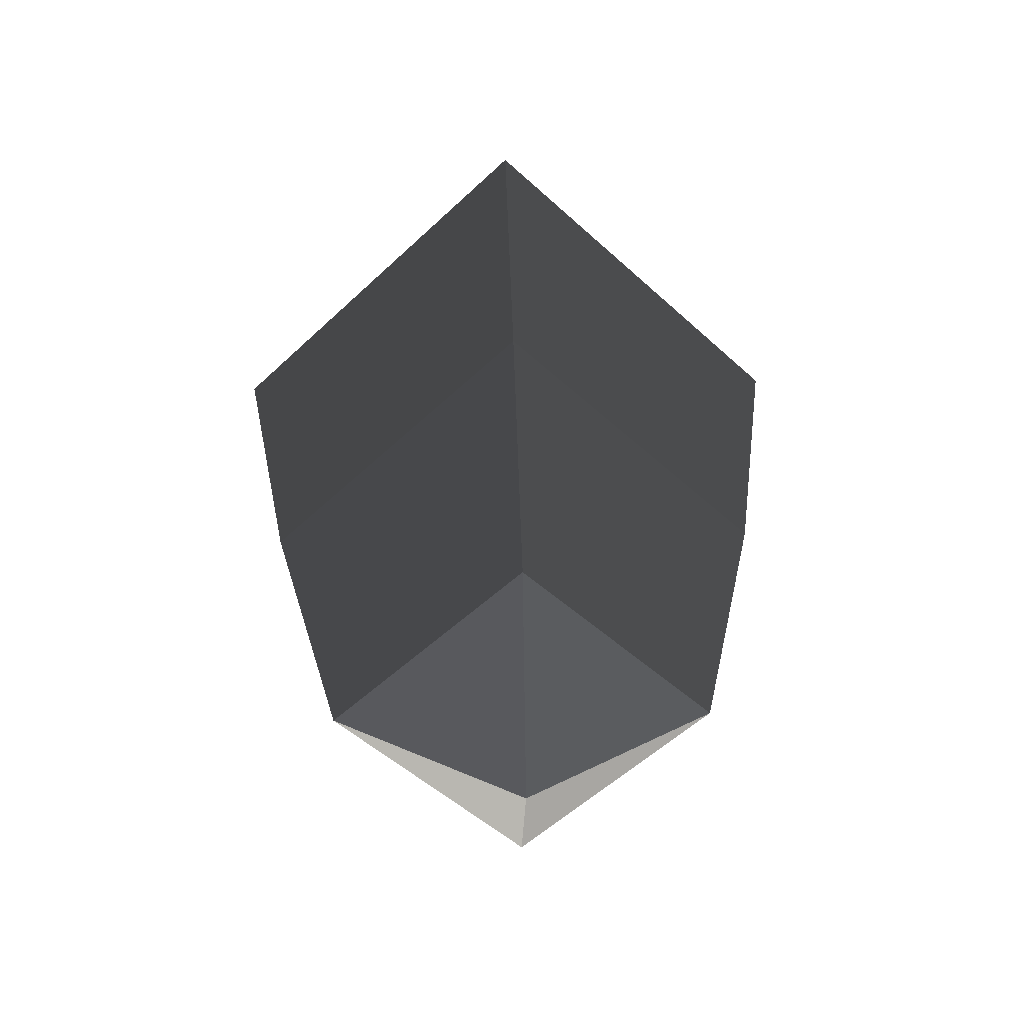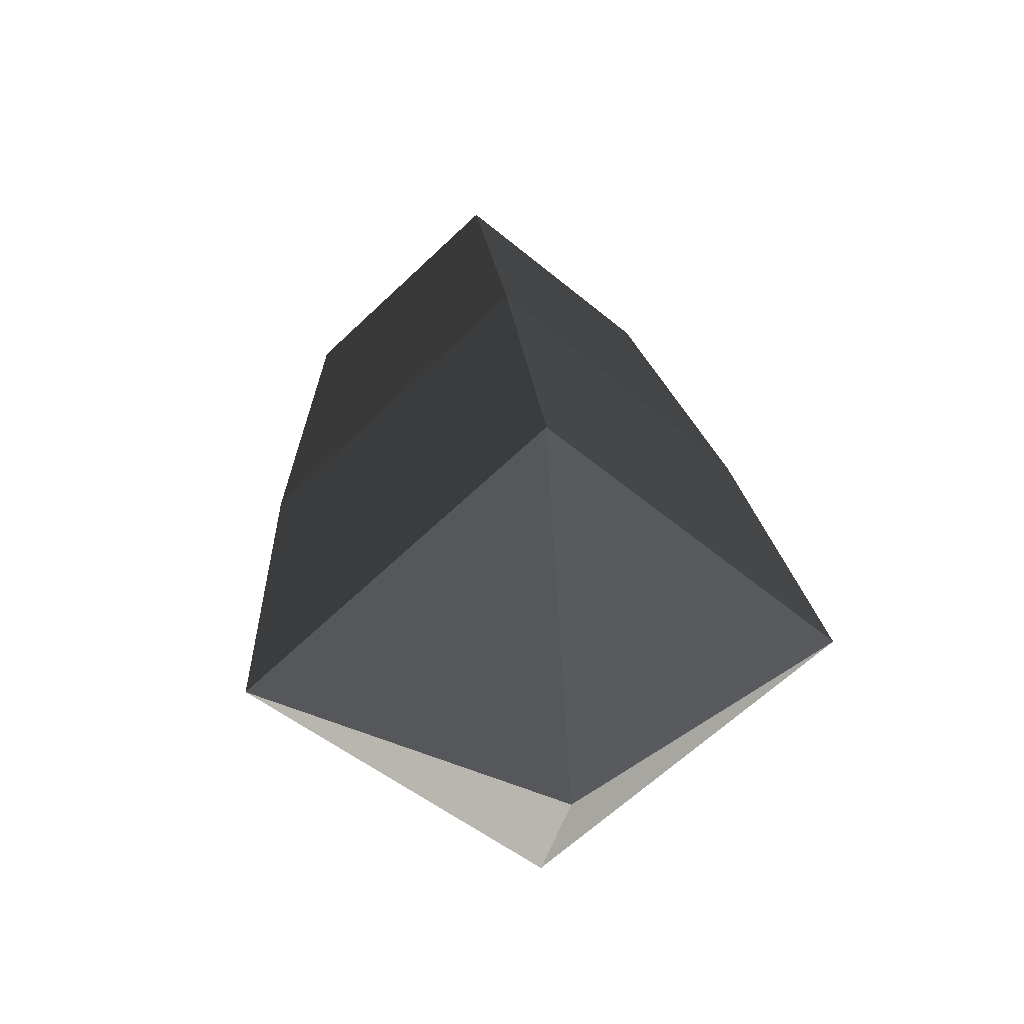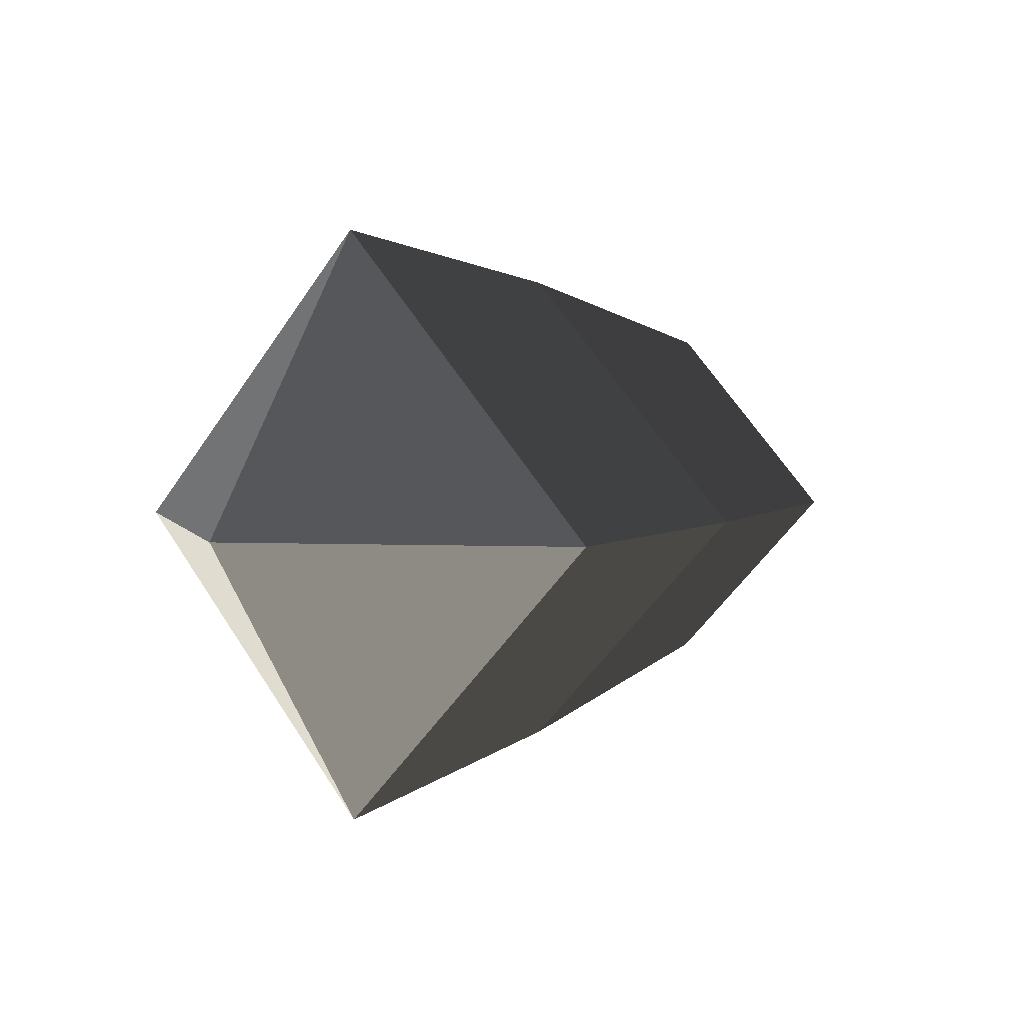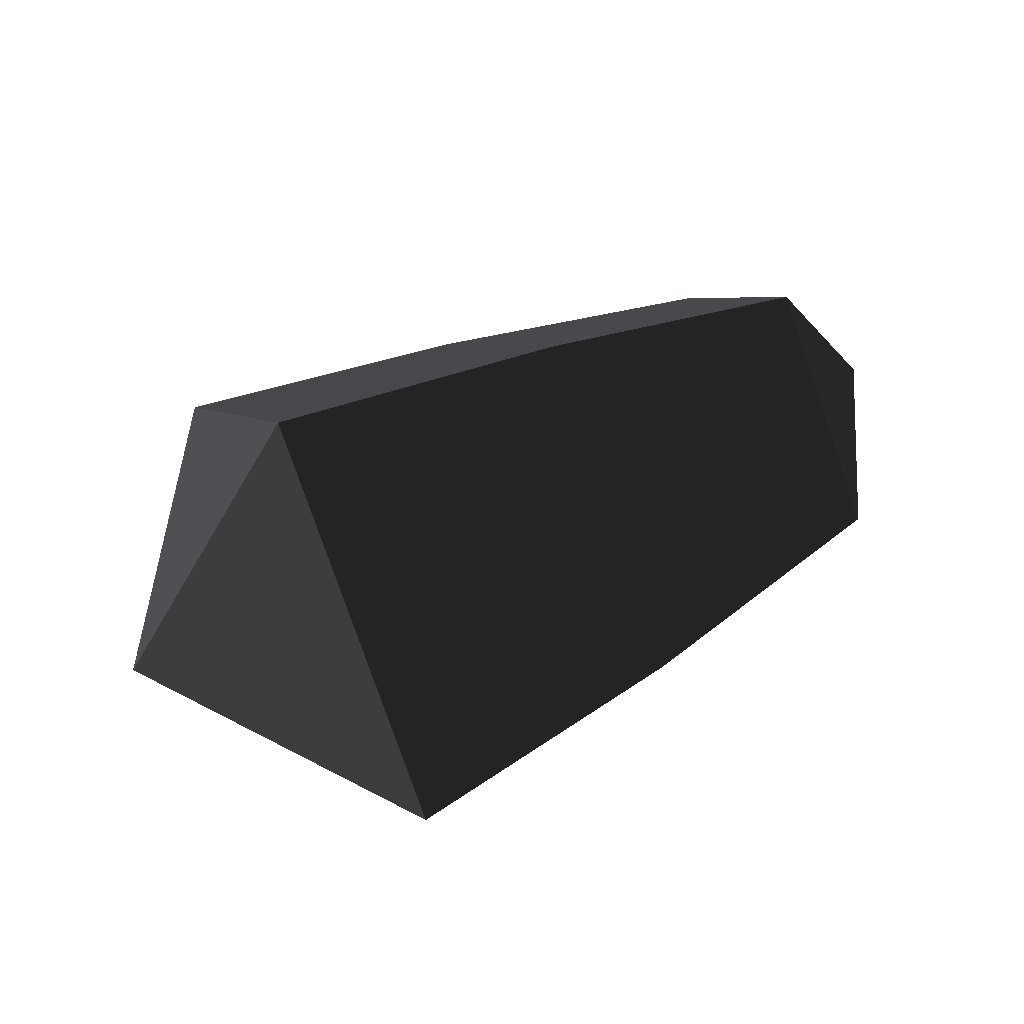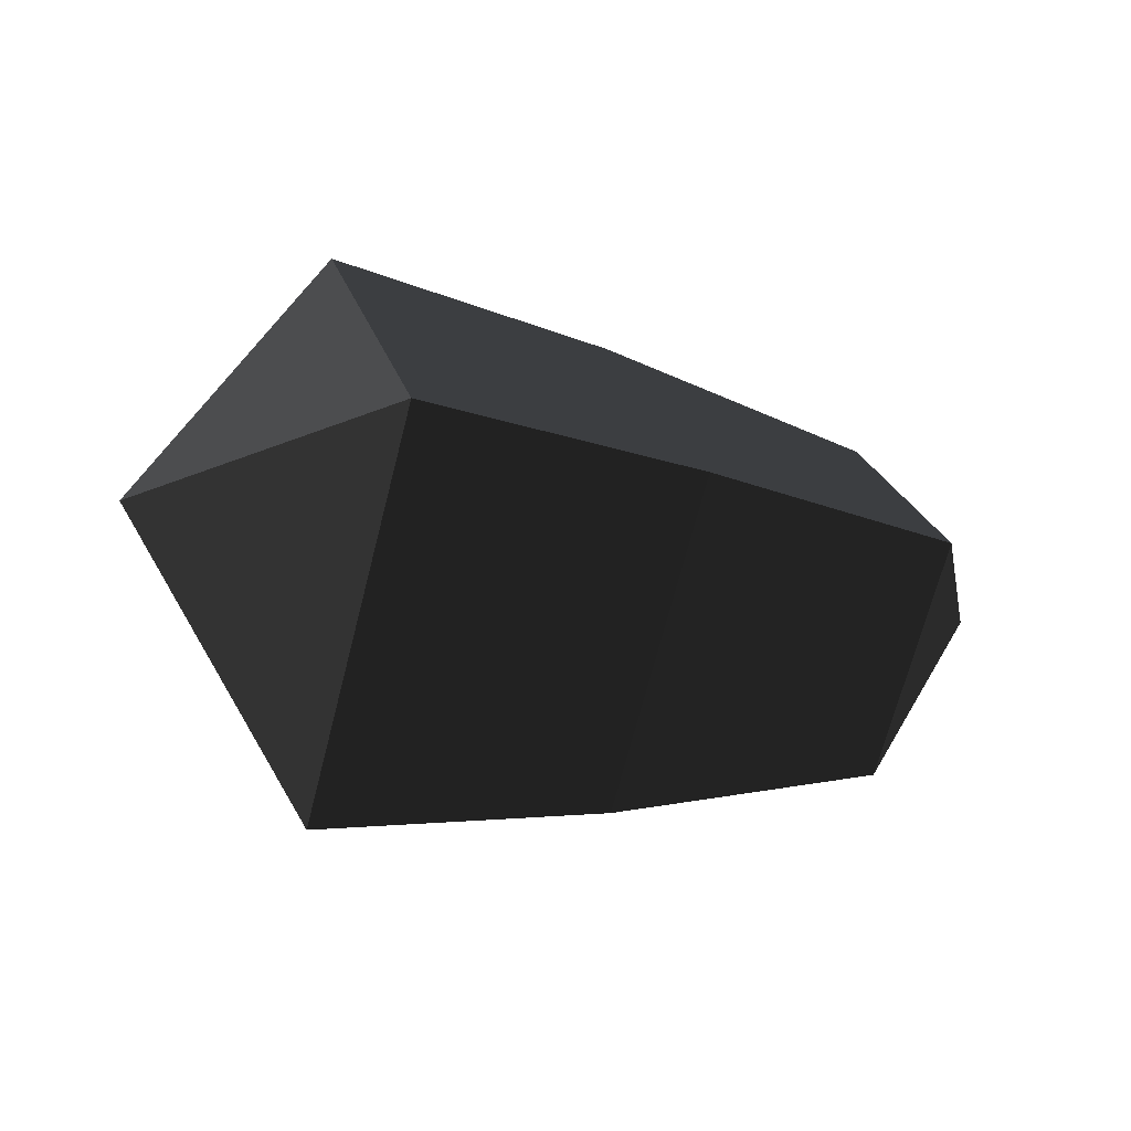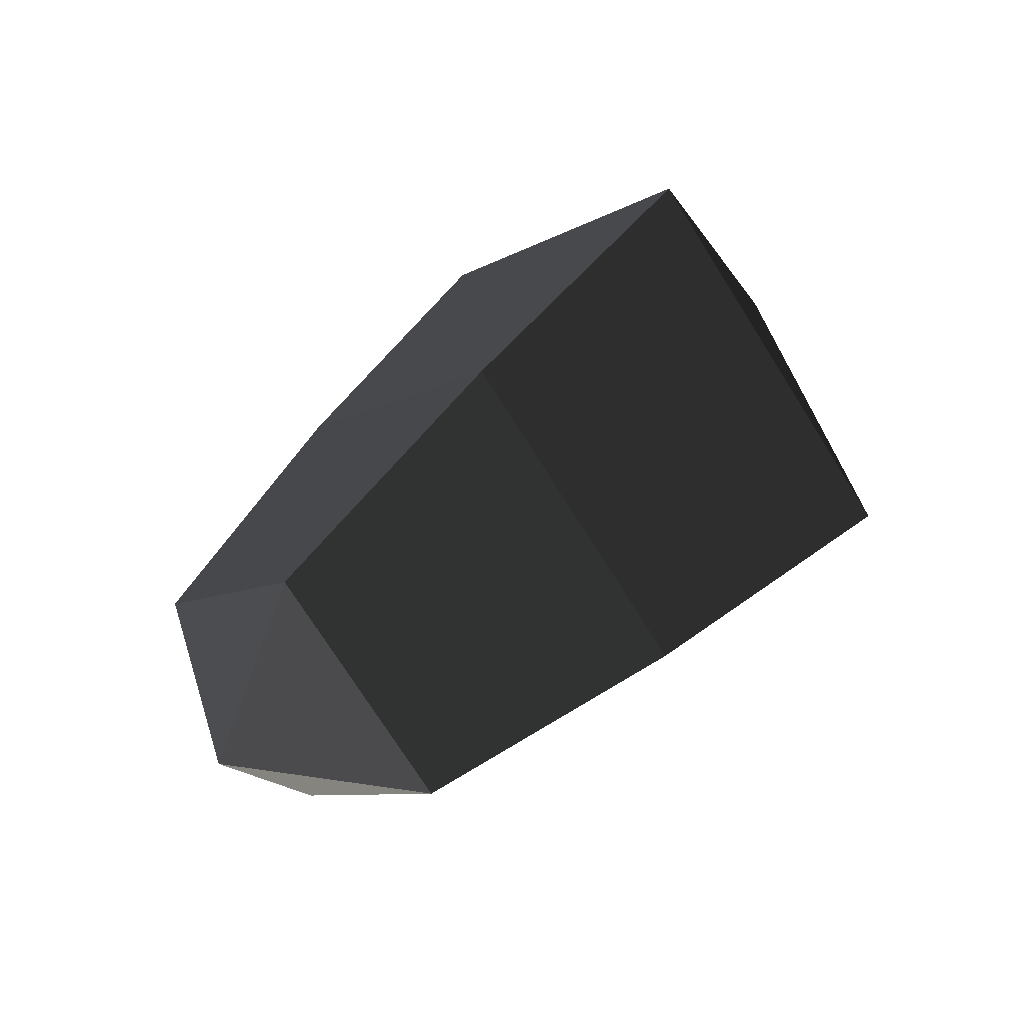
<metadata>
{"format":"obj","ext":"obj","renderer":"f3d","projection":"perspective","resolution":1024,"background":"white","views":[{"elev":37.0,"azim":-91.7,"up":"+Y"},{"elev":38.5,"azim":82.8,"up":"+Y"},{"elev":4.8,"azim":129.8,"up":"+Z"},{"elev":53.3,"azim":152.5,"up":"+Y"},{"elev":-22.8,"azim":159.5,"up":"+Y"},{"elev":48.3,"azim":-49.0,"up":"+Y"}]}
</metadata>
<code>
v 0.0145 0.3593 0
v 0.0145 0 0.3593
v 0.2464 0.0003 0
v 0.2464 0.0003 0
v 0.0145 -0.3592 0
v 0.0145 -0.3592 0
v 0.0145 0 -0.3593
v 0.0145 0 -0.3593
v 0.0145 0.3593 0
v 0.0145 0.3593 0
v -0.3442 0.3021 0
v -0.3442 0.0001 -0.302
v 0.0145 0 0.3593
v -0.3442 0.0001 0.302
v 0.0145 -0.3592 0
v -0.3442 -0.3018 0
v 0.0145 0 -0.3593
v -0.3442 0.0001 -0.302
v -0.688 0.0001 -0.2209
v -0.688 -0.2169 0
v -0.8234 0.0002 0
v -0.8234 0.0002 0
v -0.688 0.2172 0
v -0.688 0.2172 0
v -0.3442 0.0001 -0.302
v -0.3442 0.3021 0
v -0.3442 0.0001 0.302
v -0.688 0.0001 0.2209
v -0.8234 0.0002 0
v -0.8234 0.0002 0
v -0.688 -0.2169 0
v -0.688 -0.2169 0
v -0.3442 0.0001 0.302
v -0.3442 -0.3018 0
g Group_001
f 1 2 3
f 3 2 5
f 3 5 7
f 3 7 9
f 9 7 12 11
f 9 11 14 13
f 13 14 16 15
f 15 16 18 17
f 18 16 20 19
f 19 20 21
f 19 21 23
f 19 23 26 25
f 26 23 28 27
f 28 23 29
f 28 29 31
f 28 31 34 33

</code>
